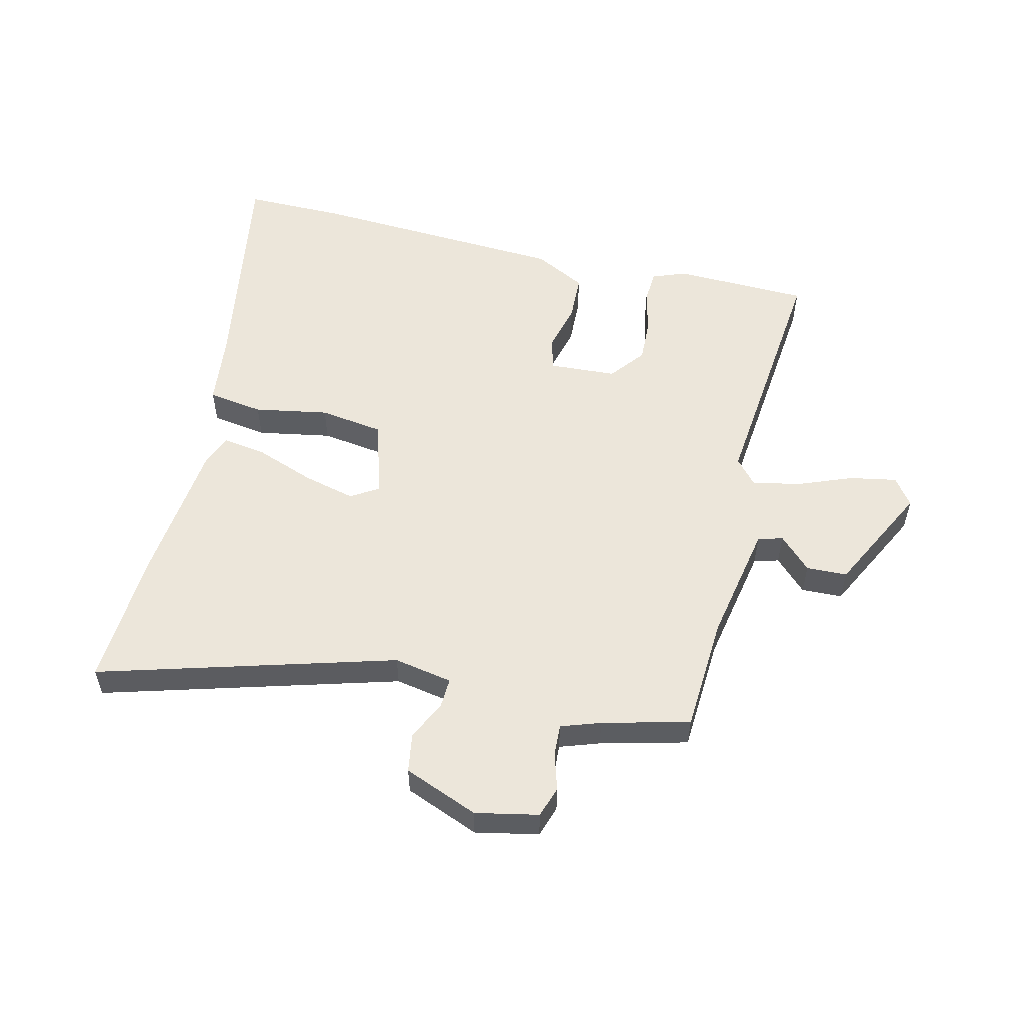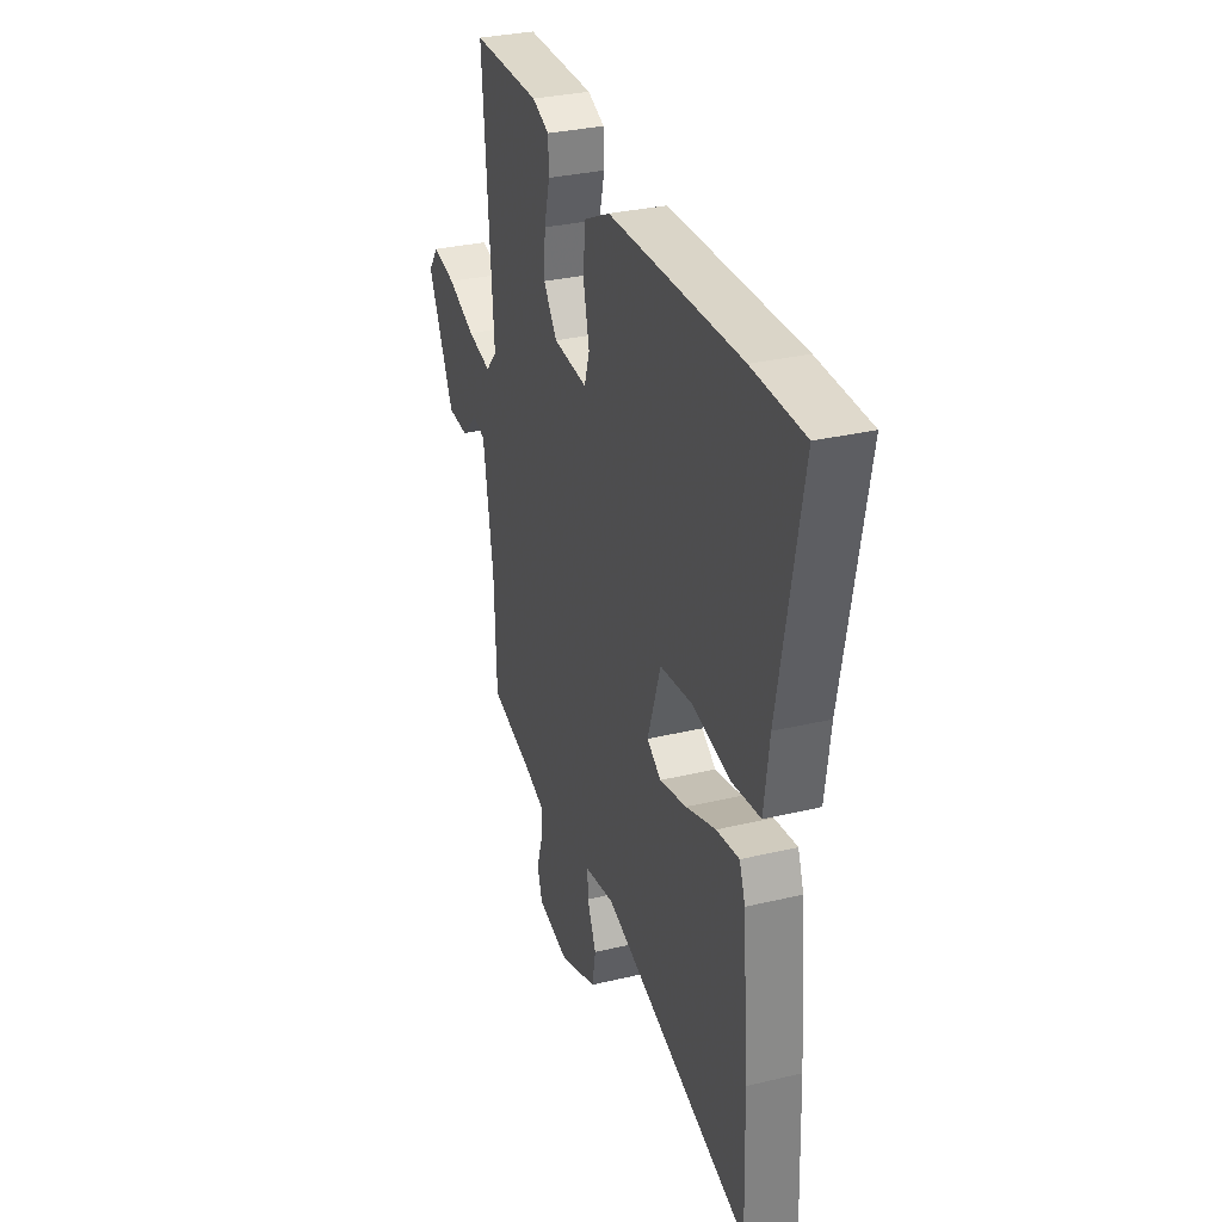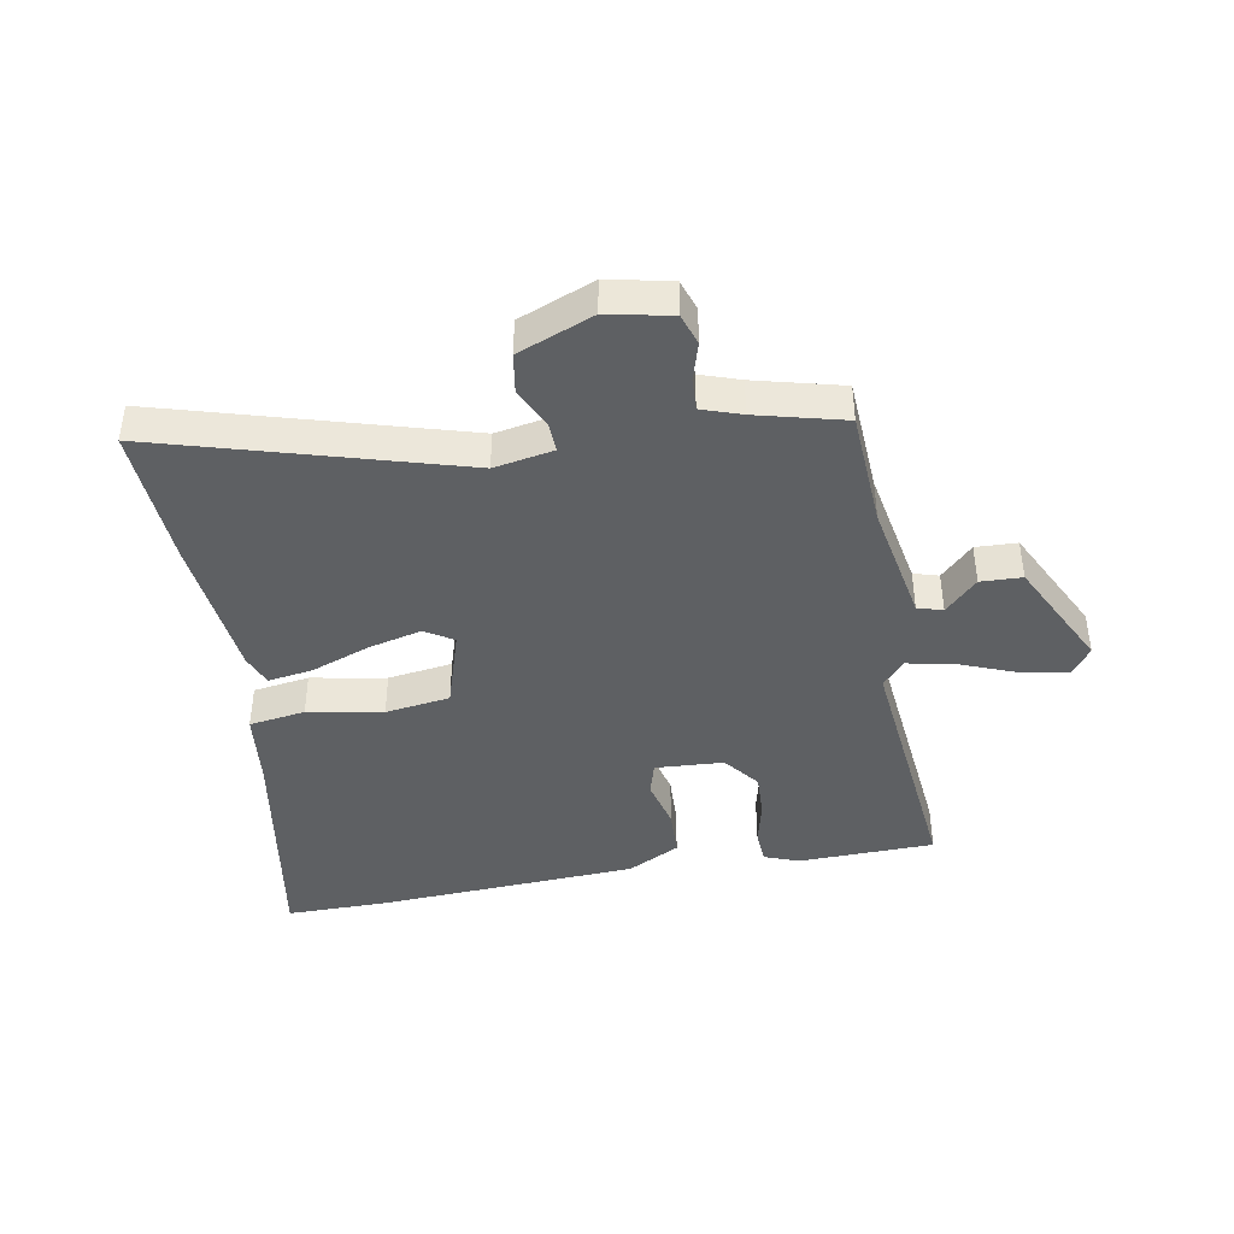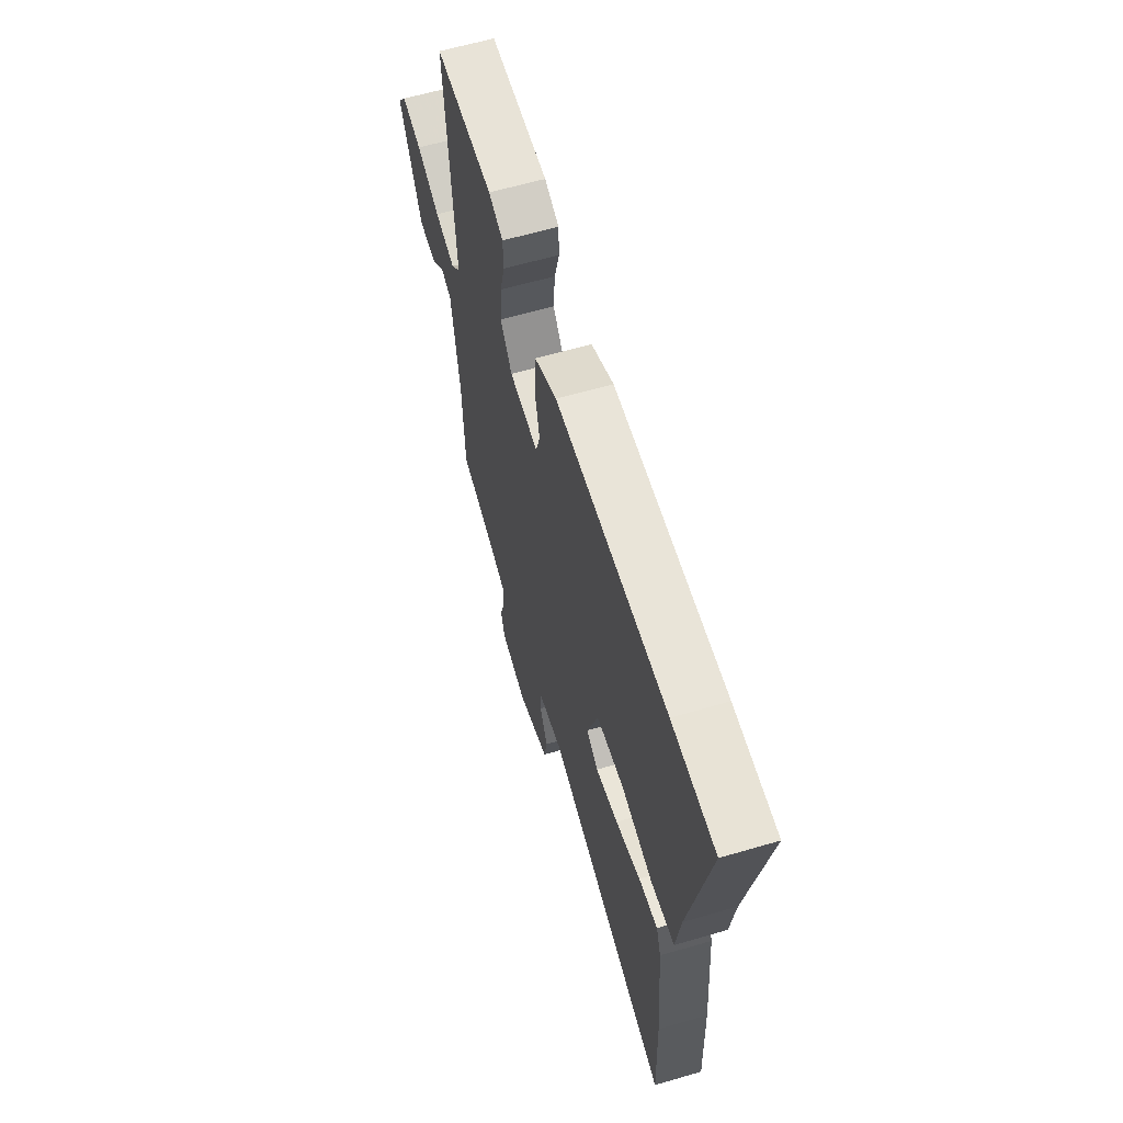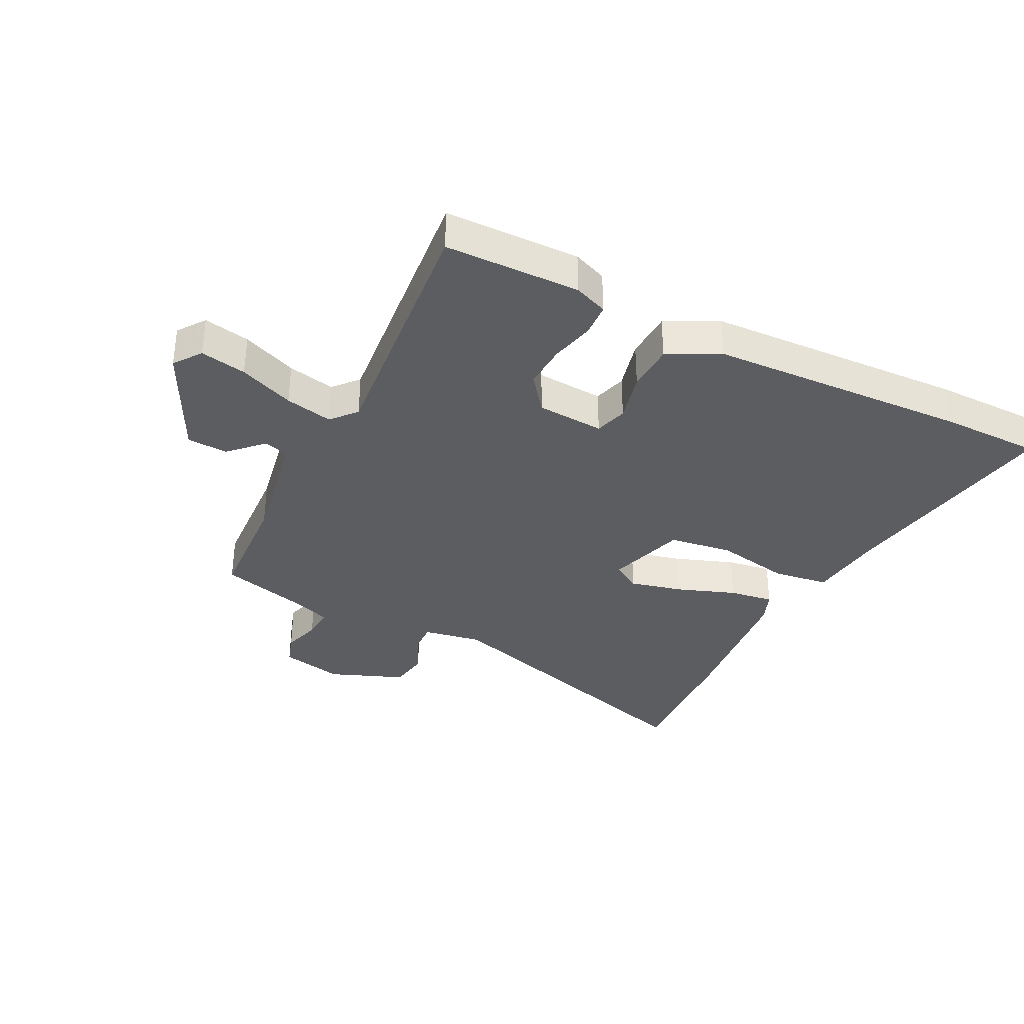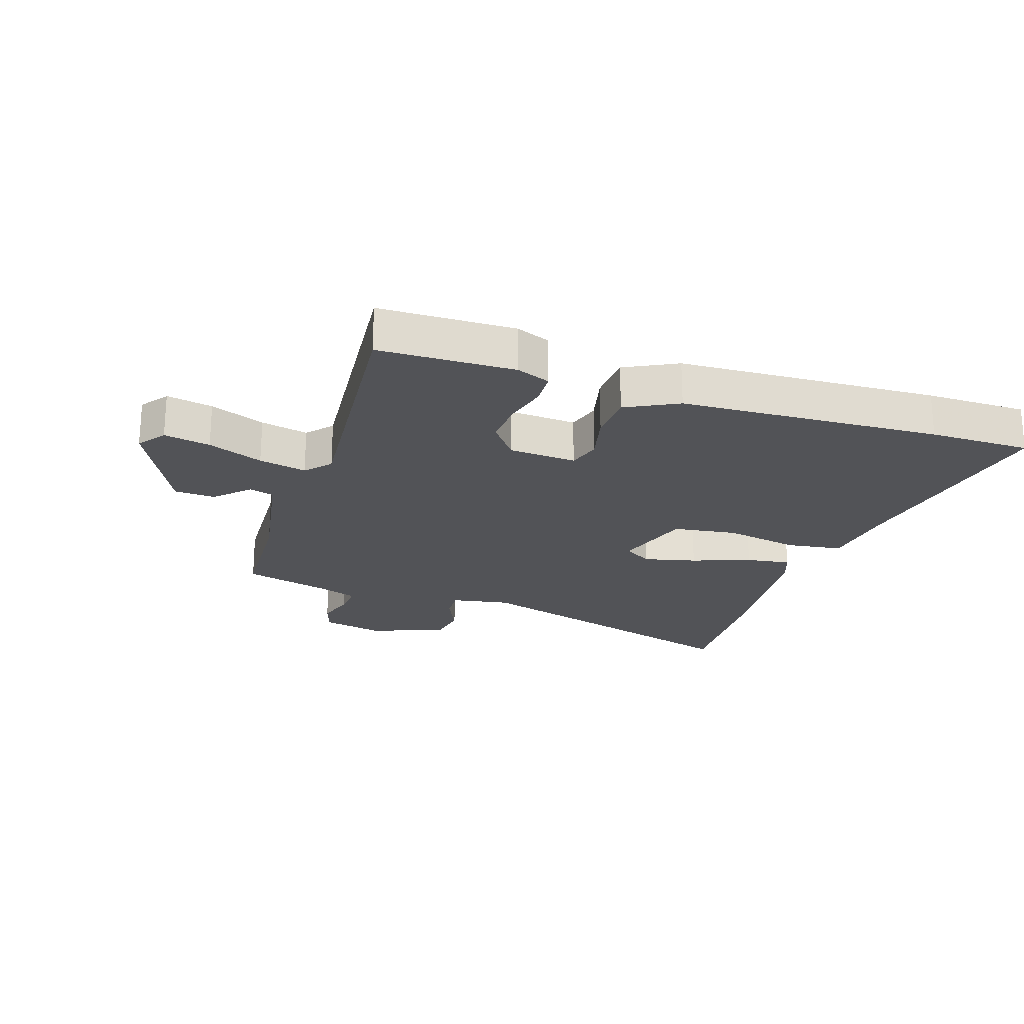
<metadata>
{"format":"obj","ext":"obj","renderer":"f3d","projection":"perspective","resolution":1024,"background":"white","views":[{"elev":54.3,"azim":-165.2,"up":"+Y"},{"elev":31.3,"azim":71.2,"up":"+Z"},{"elev":-42.1,"azim":-168.6,"up":"+Y"},{"elev":61.7,"azim":73.4,"up":"+Z"},{"elev":-35.5,"azim":-25.8,"up":"+Y"},{"elev":-22.4,"azim":-17.5,"up":"+Y"}]}
</metadata>
<code>
v -0.499 0.07 0.52
v -0.274 0.07 0.521
v -0.218 0.07 0.498
v -0.216 0.07 0.442
v -0.235 0.07 0.37
v -0.24 0.07 0.296
v -0.195 0.07 0.236
v -0.083 0.07 0.227
v -0.066 0.07 0.281
v -0.085 0.07 0.364
v -0.08 0.07 0.444
v 0.007 0.07 0.487
v 0.439 0.07 0.501
v 0.607 0.07 0.498
v 0.534 0.07 0.119
v 0.517 0.07 -0.005
v 0.424 0.07 -0.017
v 0.301 0.07 0.008
v 0.194 0.07 -0.005
v 0.151 0.07 -0.134
v 0.197 0.07 -0.164
v 0.285 0.07 -0.144
v 0.383 0.07 -0.11
v 0.457 0.07 -0.1
v 0.476 0.07 -0.152
v 0.496 0.07 -0.395
v 0.504 0.07 -0.627
v 0.016 0.07 -0.474
v -0.082 0.07 -0.49
v -0.081 0.07 -0.54
v -0.051 0.07 -0.607
v -0.063 0.07 -0.672
v -0.188 0.07 -0.719
v -0.292 0.07 -0.695
v -0.308 0.07 -0.643
v -0.288 0.07 -0.581
v -0.284 0.07 -0.528
v -0.349 0.07 -0.504
v -0.493 0.07 -0.464
v -0.5 0.07 -0.27
v -0.533 0.07 -0.069
v -0.574 0.07 -0.056
v -0.628 0.07 -0.108
v -0.696 0.07 -0.104
v -0.783 0.07 0.079
v -0.749 0.07 0.124
v -0.672 0.07 0.108
v -0.581 0.07 0.07
v -0.502 0.07 0.052
v -0.465 0.07 0.093
v -0.499 0 0.52
v -0.274 0 0.521
v -0.218 0 0.498
v -0.216 0 0.442
v -0.235 0 0.37
v -0.24 0 0.296
v -0.195 0 0.236
v -0.083 0 0.227
v -0.066 0 0.281
v -0.085 0 0.364
v -0.08 0 0.444
v 0.007 0 0.487
v 0.439 0 0.501
v 0.607 0 0.498
v 0.534 0 0.119
v 0.517 0 -0.005
v 0.424 0 -0.017
v 0.301 0 0.008
v 0.194 0 -0.005
v 0.151 0 -0.134
v 0.197 0 -0.164
v 0.285 0 -0.144
v 0.383 0 -0.11
v 0.457 0 -0.1
v 0.476 0 -0.152
v 0.496 0 -0.395
v 0.504 0 -0.627
v 0.016 0 -0.474
v -0.082 0 -0.49
v -0.081 0 -0.54
v -0.051 0 -0.607
v -0.063 0 -0.672
v -0.188 0 -0.719
v -0.292 0 -0.695
v -0.308 0 -0.643
v -0.288 0 -0.581
v -0.284 0 -0.528
v -0.349 0 -0.504
v -0.493 0 -0.464
v -0.5 0 -0.27
v -0.533 0 -0.069
v -0.574 0 -0.056
v -0.628 0 -0.108
v -0.696 0 -0.104
v -0.783 0 0.079
v -0.749 0 0.124
v -0.672 0 0.108
v -0.581 0 0.07
v -0.502 0 0.052
v -0.465 0 0.093
f 45 46 47 48
f 45 48 49
f 42 43 44 45
f 41 42 45 49
f 40 41 49 50
f 38 39 40 50
f 33 34 35 36
f 33 36 37
f 30 31 32 33
f 29 30 33 37
f 25 26 27 28
f 25 28 29
f 22 23 24 25
f 21 22 25 29
f 20 21 29 37
f 15 16 17 18
f 15 18 19
f 14 15 19
f 13 14 19
f 12 13 19
f 9 10 11 12
f 8 9 12 19
f 7 8 19 20
f 2 3 4 5
f 2 5 6
f 1 2 6
f 50 1 6 7
f 37 38 50
f 7 20 37 50
f 98 97 96 95
f 99 98 95
f 95 94 93 92
f 99 95 92 91
f 100 99 91 90
f 100 90 89 88
f 86 85 84 83
f 87 86 83
f 83 82 81 80
f 87 83 80 79
f 78 77 76 75
f 79 78 75
f 75 74 73 72
f 79 75 72 71
f 87 79 71 70
f 68 67 66 65
f 69 68 65
f 69 65 64
f 69 64 63
f 69 63 62
f 62 61 60 59
f 69 62 59 58
f 70 69 58 57
f 55 54 53 52
f 56 55 52
f 56 52 51
f 57 56 51 100
f 100 88 87
f 100 87 70 57
f 1 51 52 2
f 2 52 53 3
f 3 53 54 4
f 4 54 55 5
f 5 55 56 6
f 6 56 57 7
f 7 57 58 8
f 8 58 59 9
f 9 59 60 10
f 10 60 61 11
f 11 61 62 12
f 12 62 63 13
f 13 63 64 14
f 14 64 65 15
f 15 65 66 16
f 16 66 67 17
f 17 67 68 18
f 18 68 69 19
f 19 69 70 20
f 20 70 71 21
f 21 71 72 22
f 22 72 73 23
f 23 73 74 24
f 24 74 75 25
f 25 75 76 26
f 26 76 77 27
f 27 77 78 28
f 28 78 79 29
f 29 79 80 30
f 30 80 81 31
f 31 81 82 32
f 32 82 83 33
f 33 83 84 34
f 34 84 85 35
f 35 85 86 36
f 36 86 87 37
f 37 87 88 38
f 38 88 89 39
f 39 89 90 40
f 40 90 91 41
f 41 91 92 42
f 42 92 93 43
f 43 93 94 44
f 44 94 95 45
f 45 95 96 46
f 46 96 97 47
f 47 97 98 48
f 48 98 99 49
f 49 99 100 50
f 50 100 51 1

</code>
